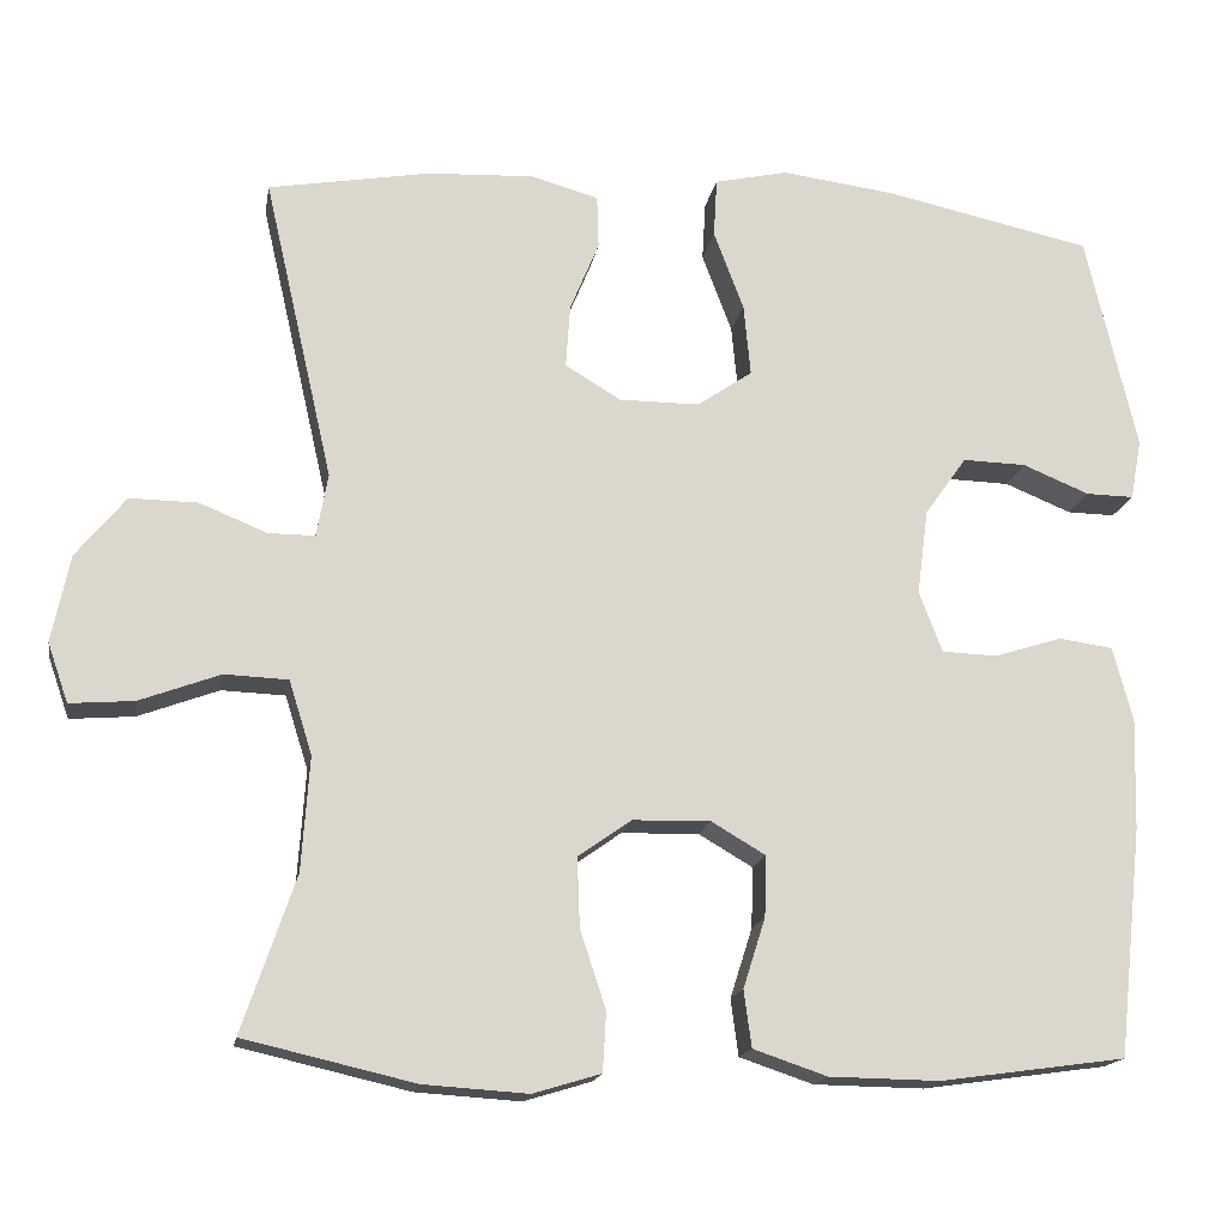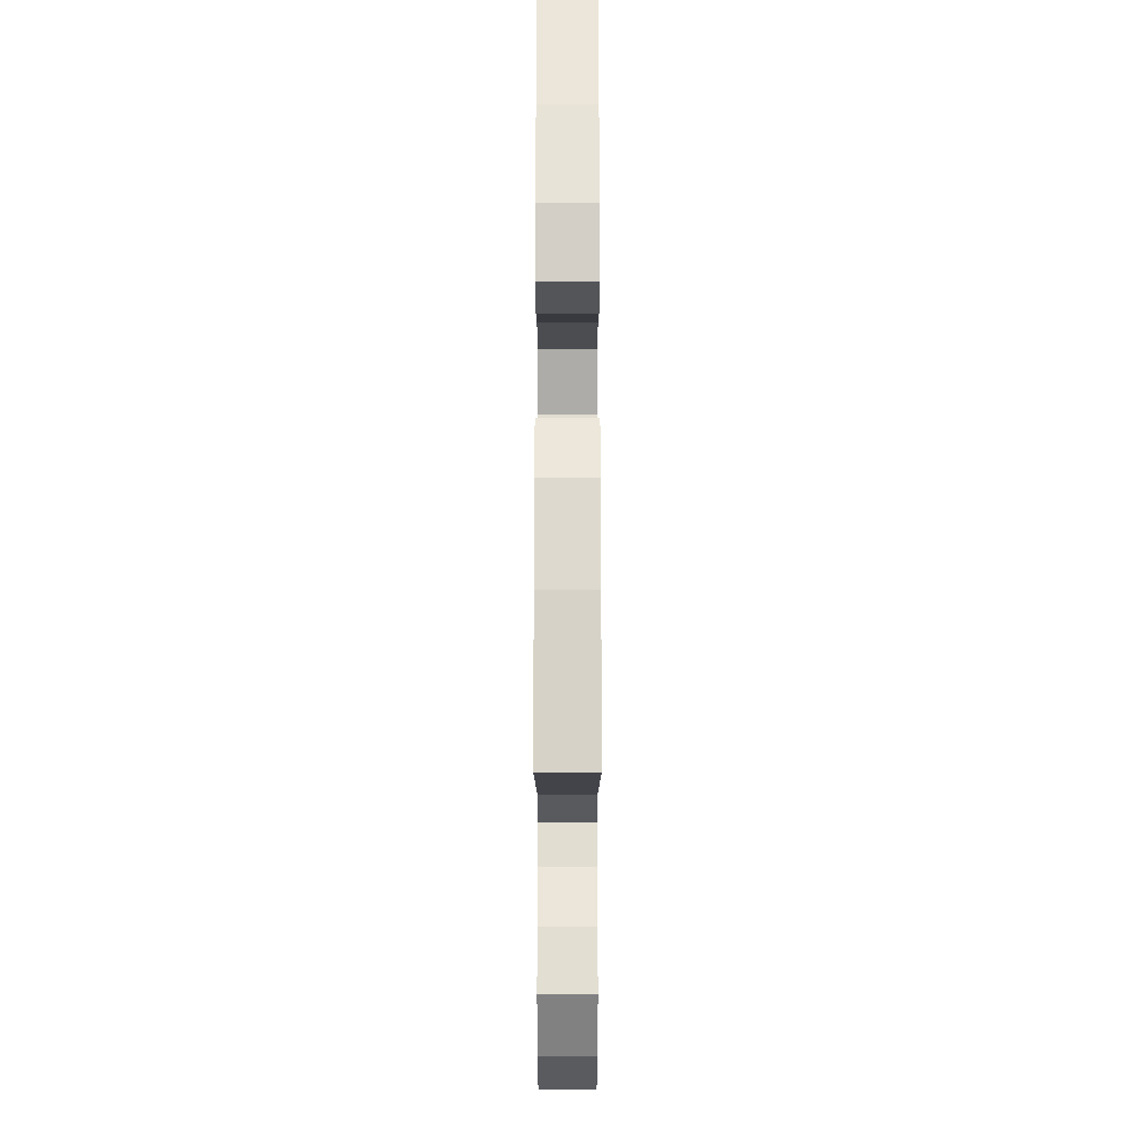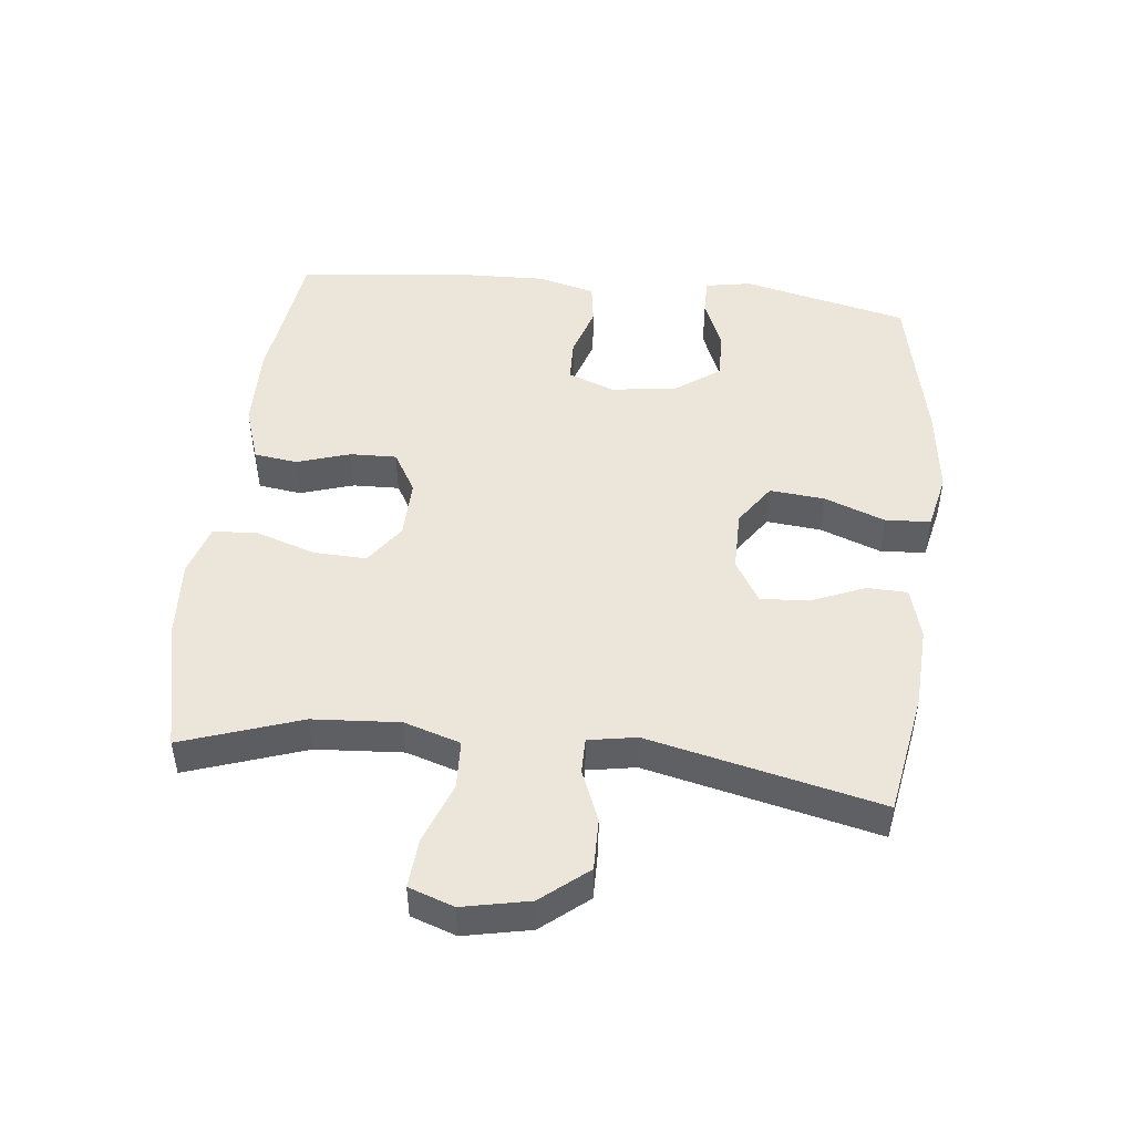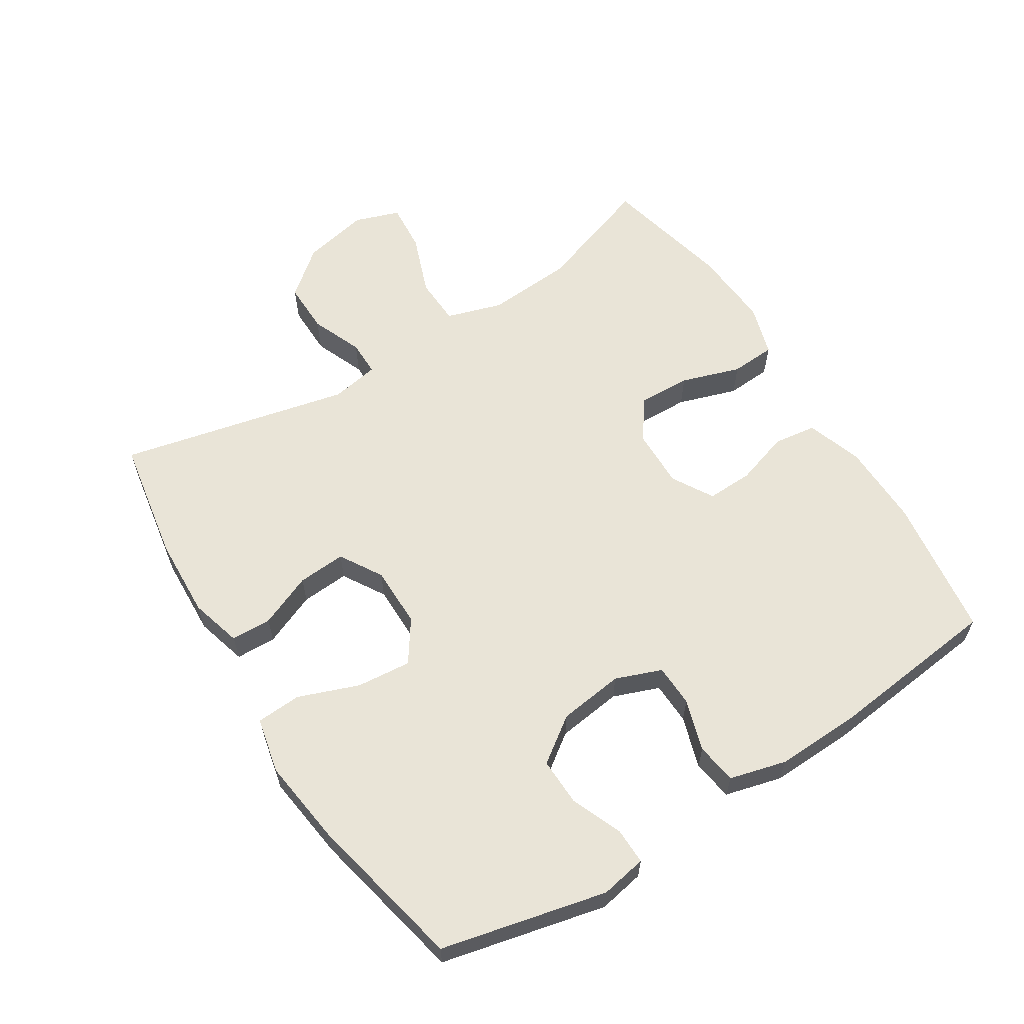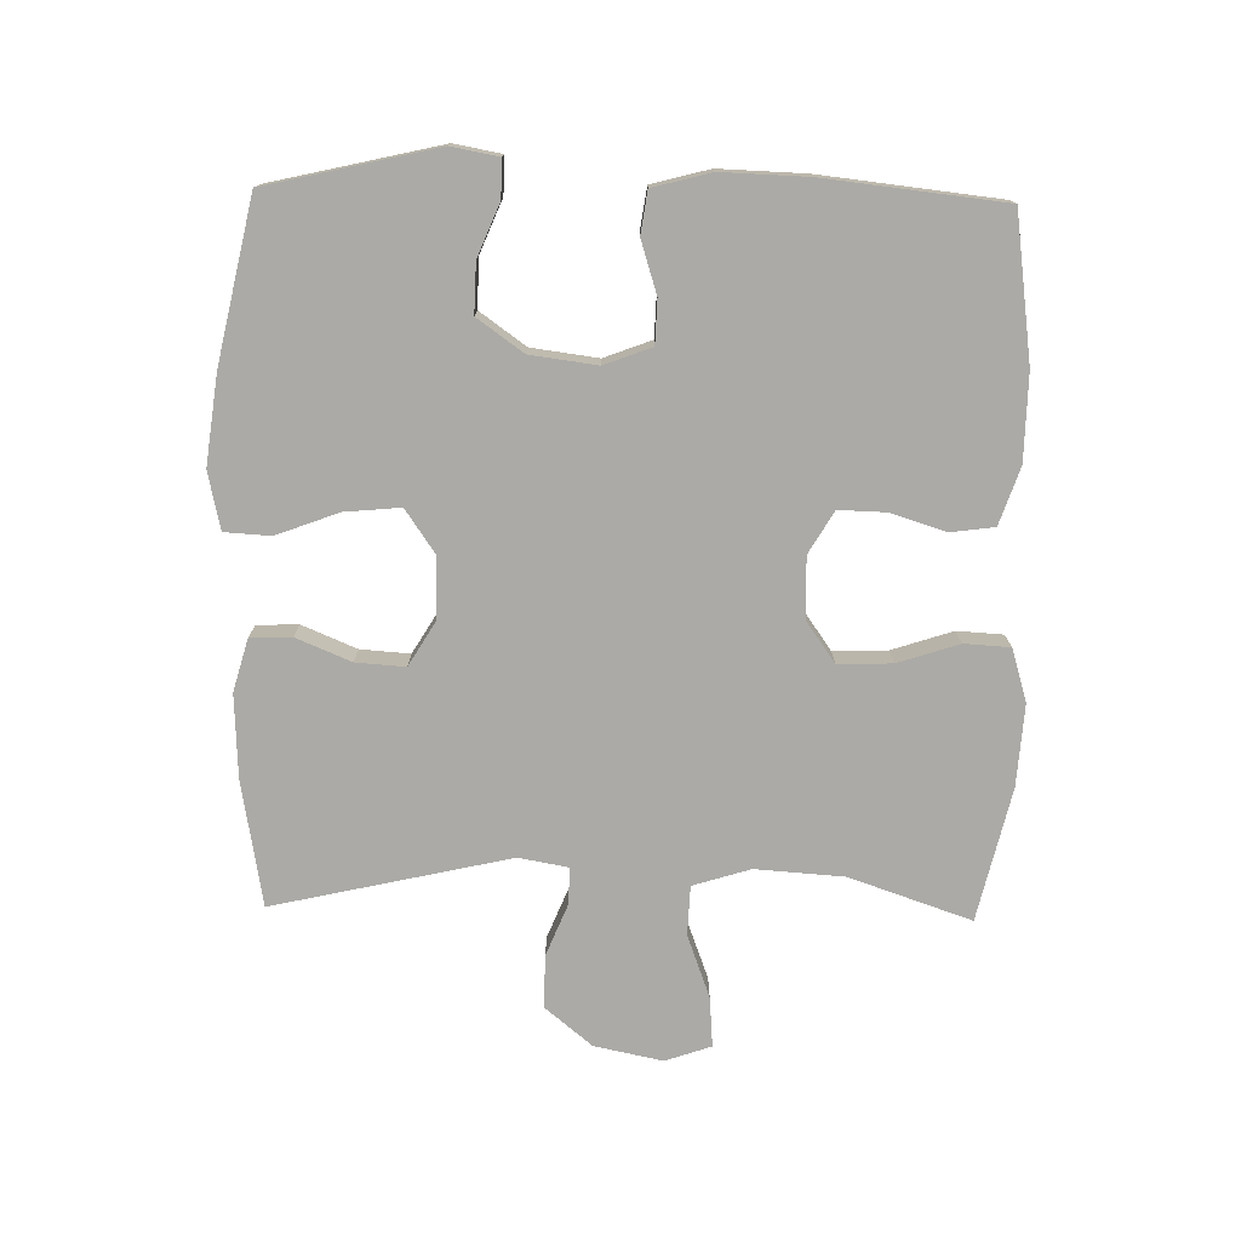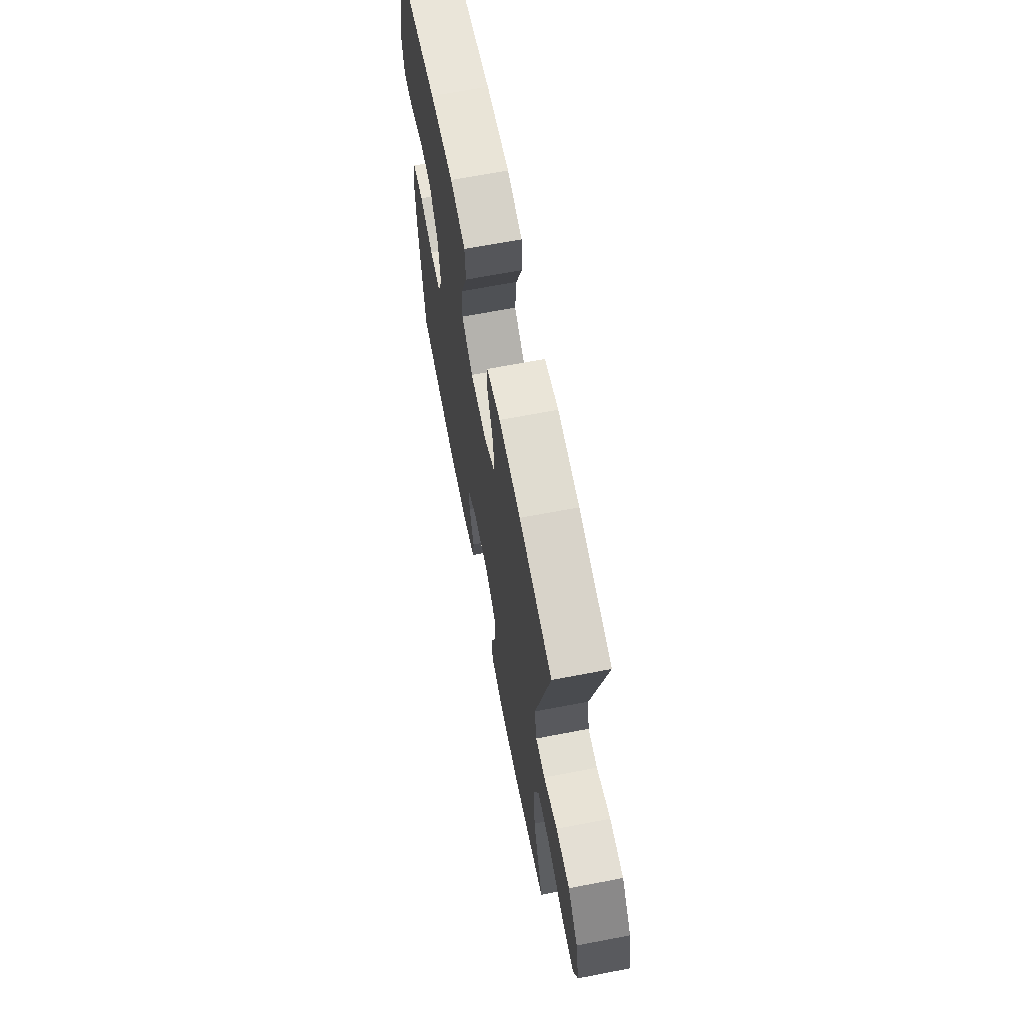
<metadata>
{"format":"obj","ext":"obj","renderer":"f3d","projection":"perspective","resolution":1024,"background":"white","views":[{"elev":-16.6,"azim":-9.7,"up":"+Z"},{"elev":68.7,"azim":-90.0,"up":"+Z"},{"elev":48.1,"azim":-83.7,"up":"+Y"},{"elev":61.0,"azim":57.7,"up":"+Y"},{"elev":-75.8,"azim":88.8,"up":"+Y"},{"elev":66.9,"azim":-100.9,"up":"+Z"}]}
</metadata>
<code>
v 0.5 0.07 -0.5
v 0.283 0.07 -0.53
v 0.154 0.07 -0.528
v 0.068 0.07 -0.499
v 0.059 0.07 -0.433
v 0.085 0.07 -0.351
v 0.087 0.07 -0.28
v 0.024 0.07 -0.243
v -0.067 0.07 -0.245
v -0.129 0.07 -0.289
v -0.126 0.07 -0.37
v -0.096 0.07 -0.461
v -0.1 0.07 -0.53
v -0.179 0.07 -0.554
v -0.301 0.07 -0.546
v -0.5 0.07 -0.5
v -0.438 0.07 -0.318
v -0.429 0.07 -0.185
v -0.456 0.07 -0.099
v -0.53 0.07 -0.096
v -0.624 0.07 -0.131
v -0.699 0.07 -0.137
v -0.723 0.07 -0.068
v -0.702 0.07 0.034
v -0.644 0.07 0.105
v -0.565 0.07 0.104
v -0.486 0.07 0.072
v -0.432 0.07 0.072
v -0.419 0.07 0.146
v -0.5 0.07 0.5
v -0.311 0.07 0.533
v -0.187 0.07 0.539
v -0.108 0.07 0.517
v -0.106 0.07 0.455
v -0.14 0.07 0.373
v -0.145 0.07 0.299
v -0.08 0.07 0.26
v 0.014 0.07 0.26
v 0.078 0.07 0.304
v 0.07 0.07 0.388
v 0.035 0.07 0.481
v 0.039 0.07 0.55
v 0.125 0.07 0.569
v 0.258 0.07 0.552
v 0.5 0.07 0.5
v 0.559 0.07 0.246
v 0.546 0.07 0.175
v 0.49 0.07 0.176
v 0.412 0.07 0.208
v 0.338 0.07 0.21
v 0.289 0.07 0.141
v 0.276 0.07 0.041
v 0.303 0.07 -0.03
v 0.368 0.07 -0.032
v 0.447 0.07 -0.007
v 0.51 0.07 -0.016
v 0.533 0.07 -0.103
v 0.529 0.07 -0.233
v 0.5 0 -0.5
v 0.283 0 -0.53
v 0.154 0 -0.528
v 0.068 0 -0.499
v 0.059 0 -0.433
v 0.085 0 -0.351
v 0.087 0 -0.28
v 0.024 0 -0.243
v -0.067 0 -0.245
v -0.129 0 -0.289
v -0.126 0 -0.37
v -0.096 0 -0.461
v -0.1 0 -0.53
v -0.179 0 -0.554
v -0.301 0 -0.546
v -0.5 0 -0.5
v -0.438 0 -0.318
v -0.429 0 -0.185
v -0.456 0 -0.099
v -0.53 0 -0.096
v -0.624 0 -0.131
v -0.699 0 -0.137
v -0.723 0 -0.068
v -0.702 0 0.034
v -0.644 0 0.105
v -0.565 0 0.104
v -0.486 0 0.072
v -0.432 0 0.072
v -0.419 0 0.146
v -0.5 0 0.5
v -0.311 0 0.533
v -0.187 0 0.539
v -0.108 0 0.517
v -0.106 0 0.455
v -0.14 0 0.373
v -0.145 0 0.299
v -0.08 0 0.26
v 0.014 0 0.26
v 0.078 0 0.304
v 0.07 0 0.388
v 0.035 0 0.481
v 0.039 0 0.55
v 0.125 0 0.569
v 0.258 0 0.552
v 0.5 0 0.5
v 0.559 0 0.246
v 0.546 0 0.175
v 0.49 0 0.176
v 0.412 0 0.208
v 0.338 0 0.21
v 0.289 0 0.141
v 0.276 0 0.041
v 0.303 0 -0.03
v 0.368 0 -0.032
v 0.447 0 -0.007
v 0.51 0 -0.016
v 0.533 0 -0.103
v 0.529 0 -0.233
f 4 5 6
f 3 4 6
f 2 3 6
f 1 2 6
f 58 1 6
f 57 58 6
f 56 57 6
f 55 56 6
f 54 55 6
f 53 54 6 7
f 52 53 7 8
f 51 52 8 9
f 50 51 9 10
f 47 48 49
f 46 47 49
f 45 46 49
f 44 45 49
f 43 44 49
f 42 43 49
f 41 42 49
f 40 41 49
f 39 40 49 50
f 38 39 50 10
f 33 34 35
f 32 33 35
f 31 32 35
f 30 31 35
f 29 30 35
f 28 29 35 36
f 25 26 27
f 24 25 27
f 23 24 27
f 22 23 27
f 21 22 27
f 20 21 27
f 19 20 27 28
f 28 36 37
f 19 28 37
f 18 19 37
f 15 16 17
f 14 15 17
f 13 14 17
f 12 13 17
f 11 12 17
f 10 11 17 18
f 10 18 37 38
f 64 63 62
f 64 62 61
f 64 61 60
f 64 60 59
f 64 59 116
f 64 116 115
f 64 115 114
f 64 114 113
f 64 113 112
f 65 64 112 111
f 66 65 111 110
f 67 66 110 109
f 68 67 109 108
f 107 106 105
f 107 105 104
f 107 104 103
f 107 103 102
f 107 102 101
f 107 101 100
f 107 100 99
f 107 99 98
f 108 107 98 97
f 68 108 97 96
f 93 92 91
f 93 91 90
f 93 90 89
f 93 89 88
f 93 88 87
f 94 93 87 86
f 85 84 83
f 85 83 82
f 85 82 81
f 85 81 80
f 85 80 79
f 85 79 78
f 86 85 78 77
f 95 94 86
f 95 86 77
f 95 77 76
f 75 74 73
f 75 73 72
f 75 72 71
f 75 71 70
f 75 70 69
f 76 75 69 68
f 96 95 76 68
f 1 59 60 2
f 2 60 61 3
f 3 61 62 4
f 4 62 63 5
f 5 63 64 6
f 6 64 65 7
f 7 65 66 8
f 8 66 67 9
f 9 67 68 10
f 10 68 69 11
f 11 69 70 12
f 12 70 71 13
f 13 71 72 14
f 14 72 73 15
f 15 73 74 16
f 16 74 75 17
f 17 75 76 18
f 18 76 77 19
f 19 77 78 20
f 20 78 79 21
f 21 79 80 22
f 22 80 81 23
f 23 81 82 24
f 24 82 83 25
f 25 83 84 26
f 26 84 85 27
f 27 85 86 28
f 28 86 87 29
f 29 87 88 30
f 30 88 89 31
f 31 89 90 32
f 32 90 91 33
f 33 91 92 34
f 34 92 93 35
f 35 93 94 36
f 36 94 95 37
f 37 95 96 38
f 38 96 97 39
f 39 97 98 40
f 40 98 99 41
f 41 99 100 42
f 42 100 101 43
f 43 101 102 44
f 44 102 103 45
f 45 103 104 46
f 46 104 105 47
f 47 105 106 48
f 48 106 107 49
f 49 107 108 50
f 50 108 109 51
f 51 109 110 52
f 52 110 111 53
f 53 111 112 54
f 54 112 113 55
f 55 113 114 56
f 56 114 115 57
f 57 115 116 58
f 58 116 59 1

</code>
